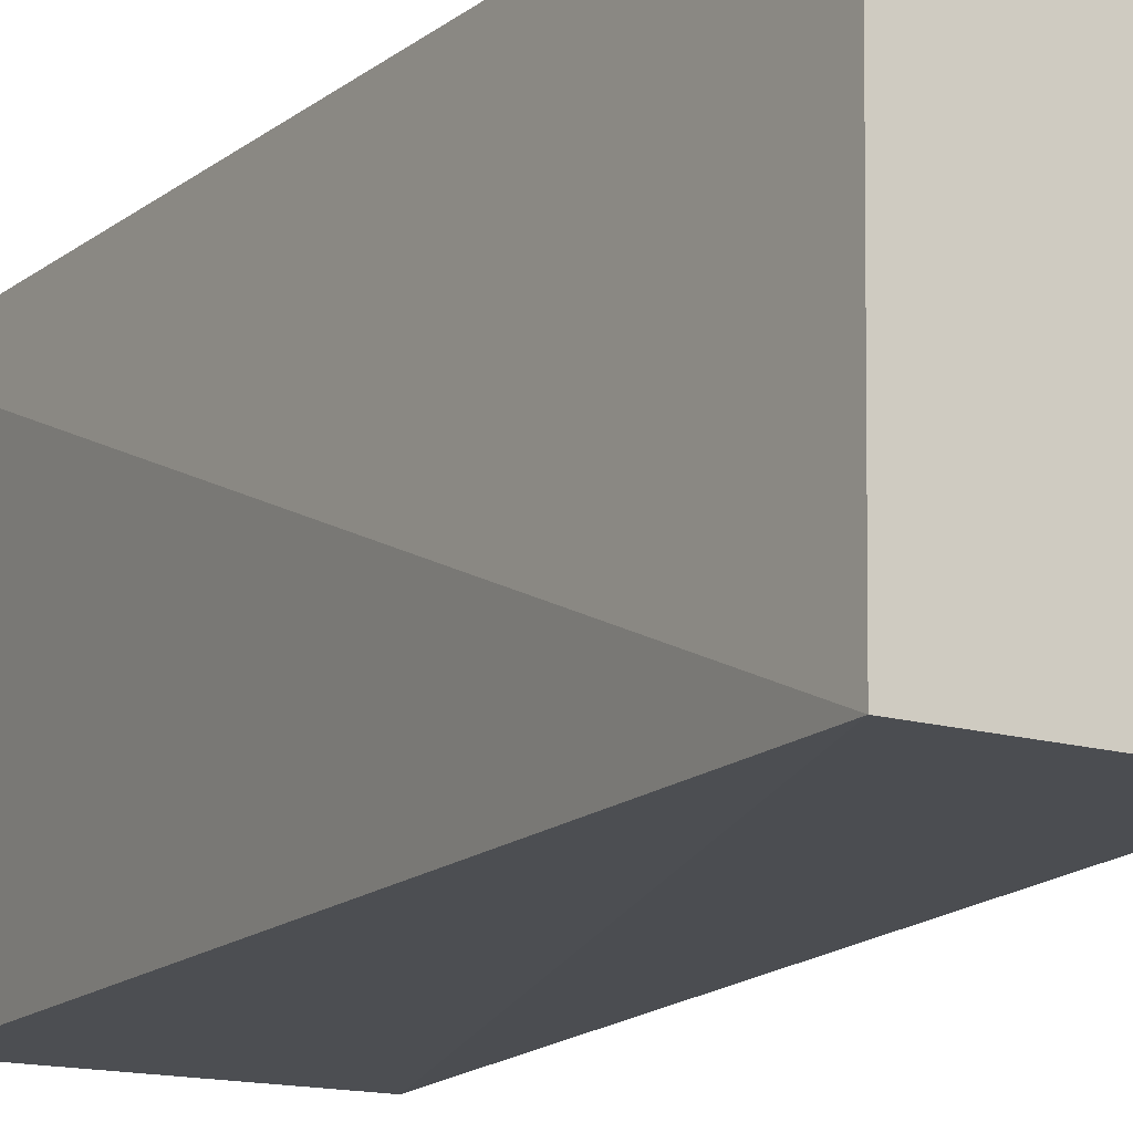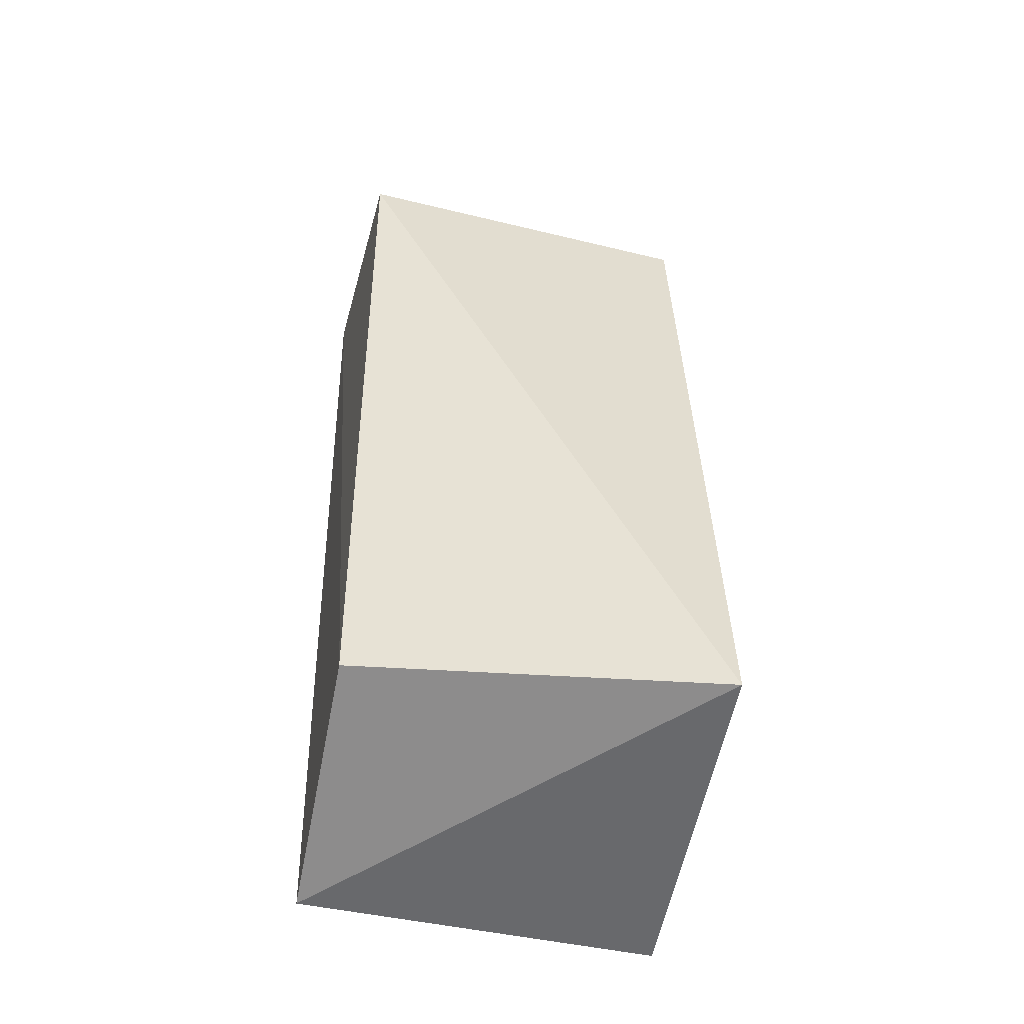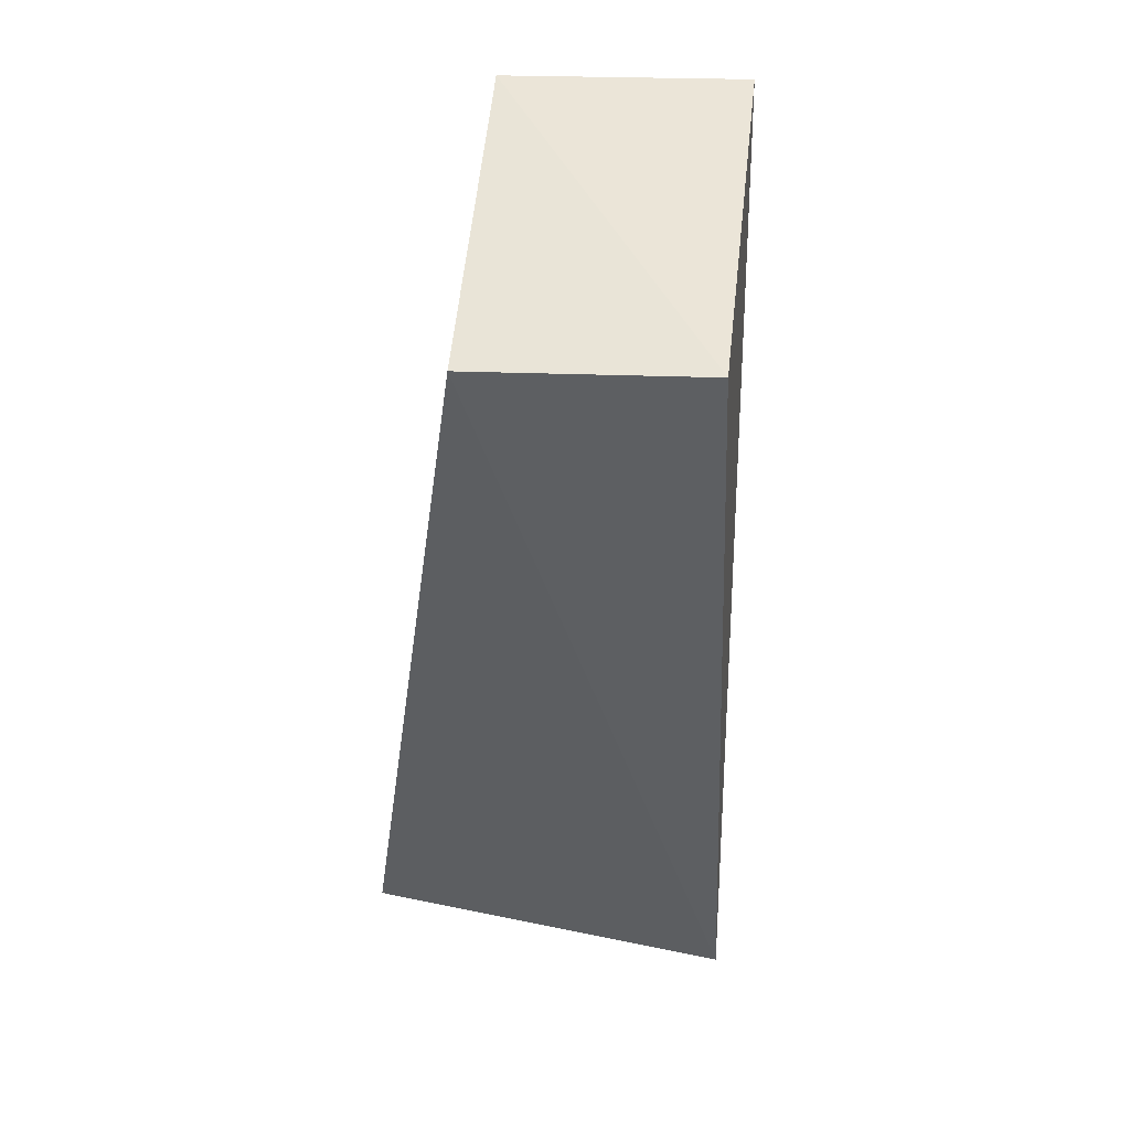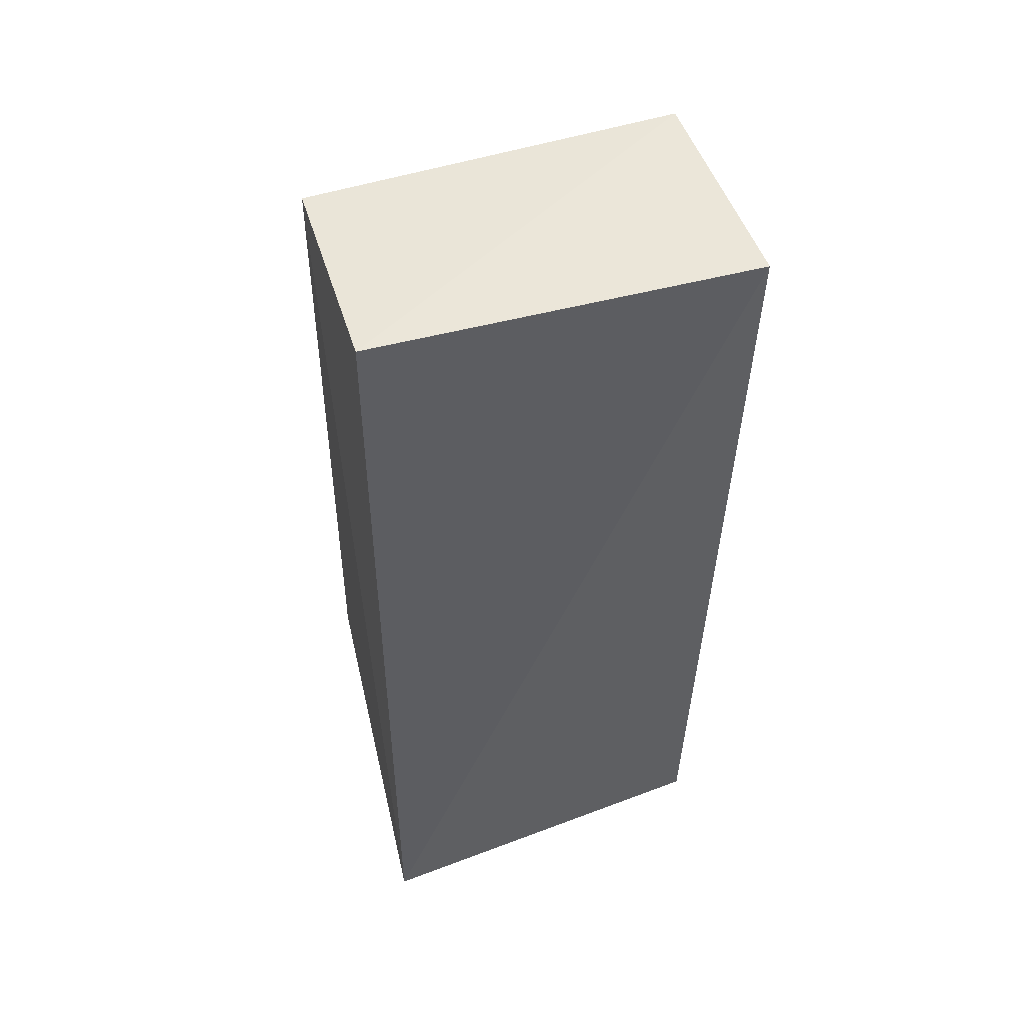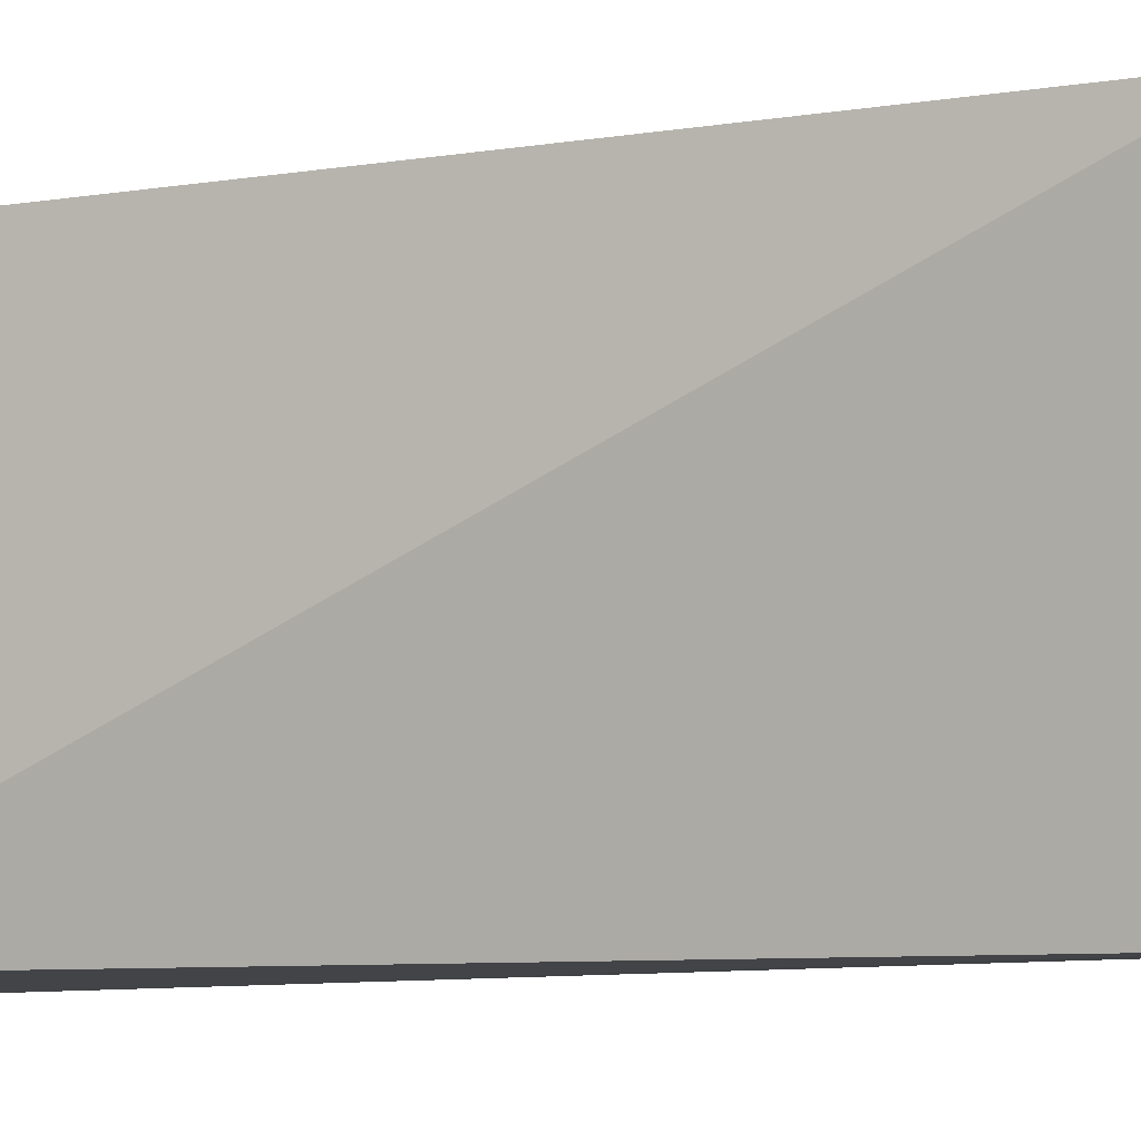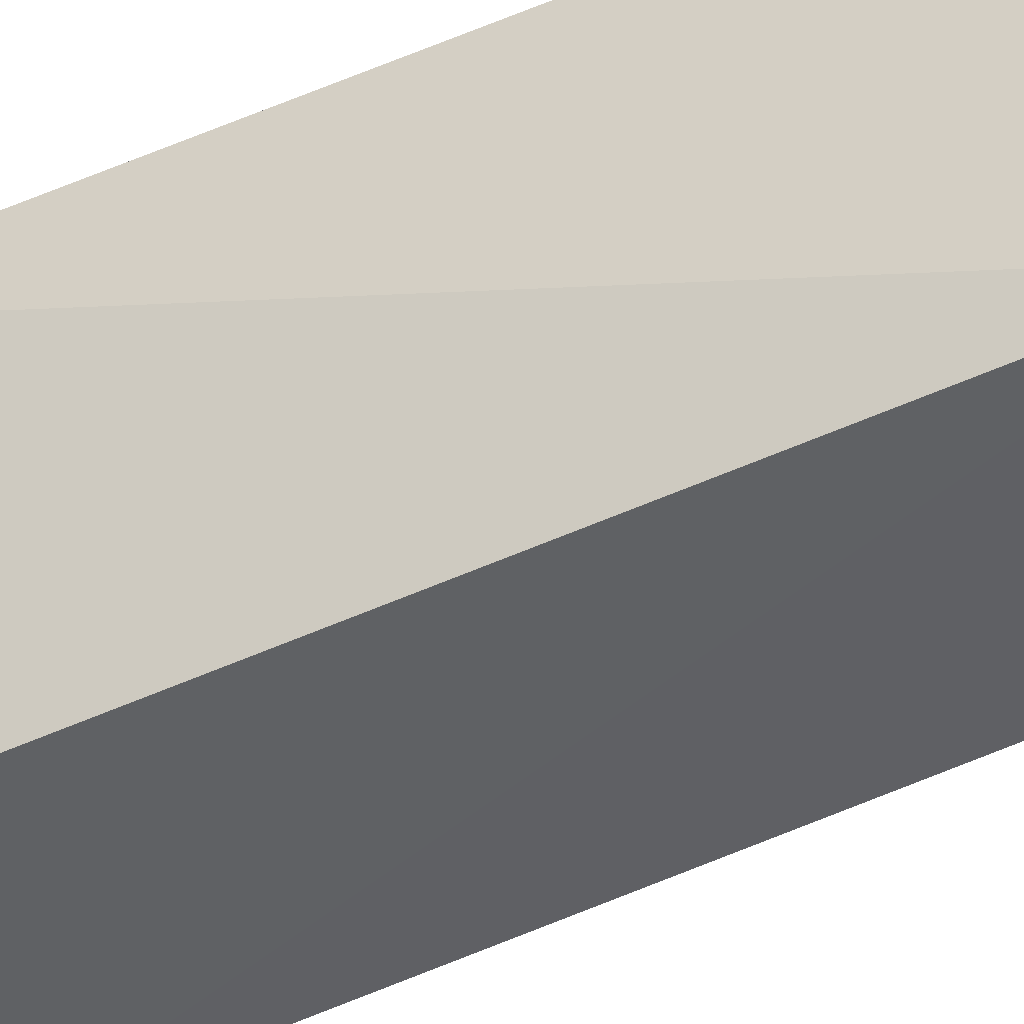
<metadata>
{"format":"obj","ext":"obj","renderer":"f3d","projection":"perspective","resolution":1024,"background":"white","views":[{"elev":-16.2,"azim":149.0,"up":"+Z"},{"elev":-47.7,"azim":-103.9,"up":"+Y"},{"elev":50.3,"azim":5.7,"up":"+Y"},{"elev":51.7,"azim":73.0,"up":"+Y"},{"elev":-7.2,"azim":-67.6,"up":"+Z"},{"elev":-44.4,"azim":118.8,"up":"+Z"}]}
</metadata>
<code>
v 0.02248 -0.1549 0.147
v 0.003037 -0.1685 0.01265
v 0.009545 0.1646 0.007844
v -0.07137 0.159 0.1426
v -0.1114 -0.1409 0.1382
v 0.007687 0.1652 0.1435
v -0.08944 -0.1412 0.008858
v -0.07361 0.161 0.009325
f 1 2 3
f 5 2 1
f 5 1 4
f 6 1 3
f 6 4 1
f 7 3 2
f 7 2 5
f 8 6 3
f 8 4 6
f 8 3 7
f 8 7 5
f 8 5 4

</code>
